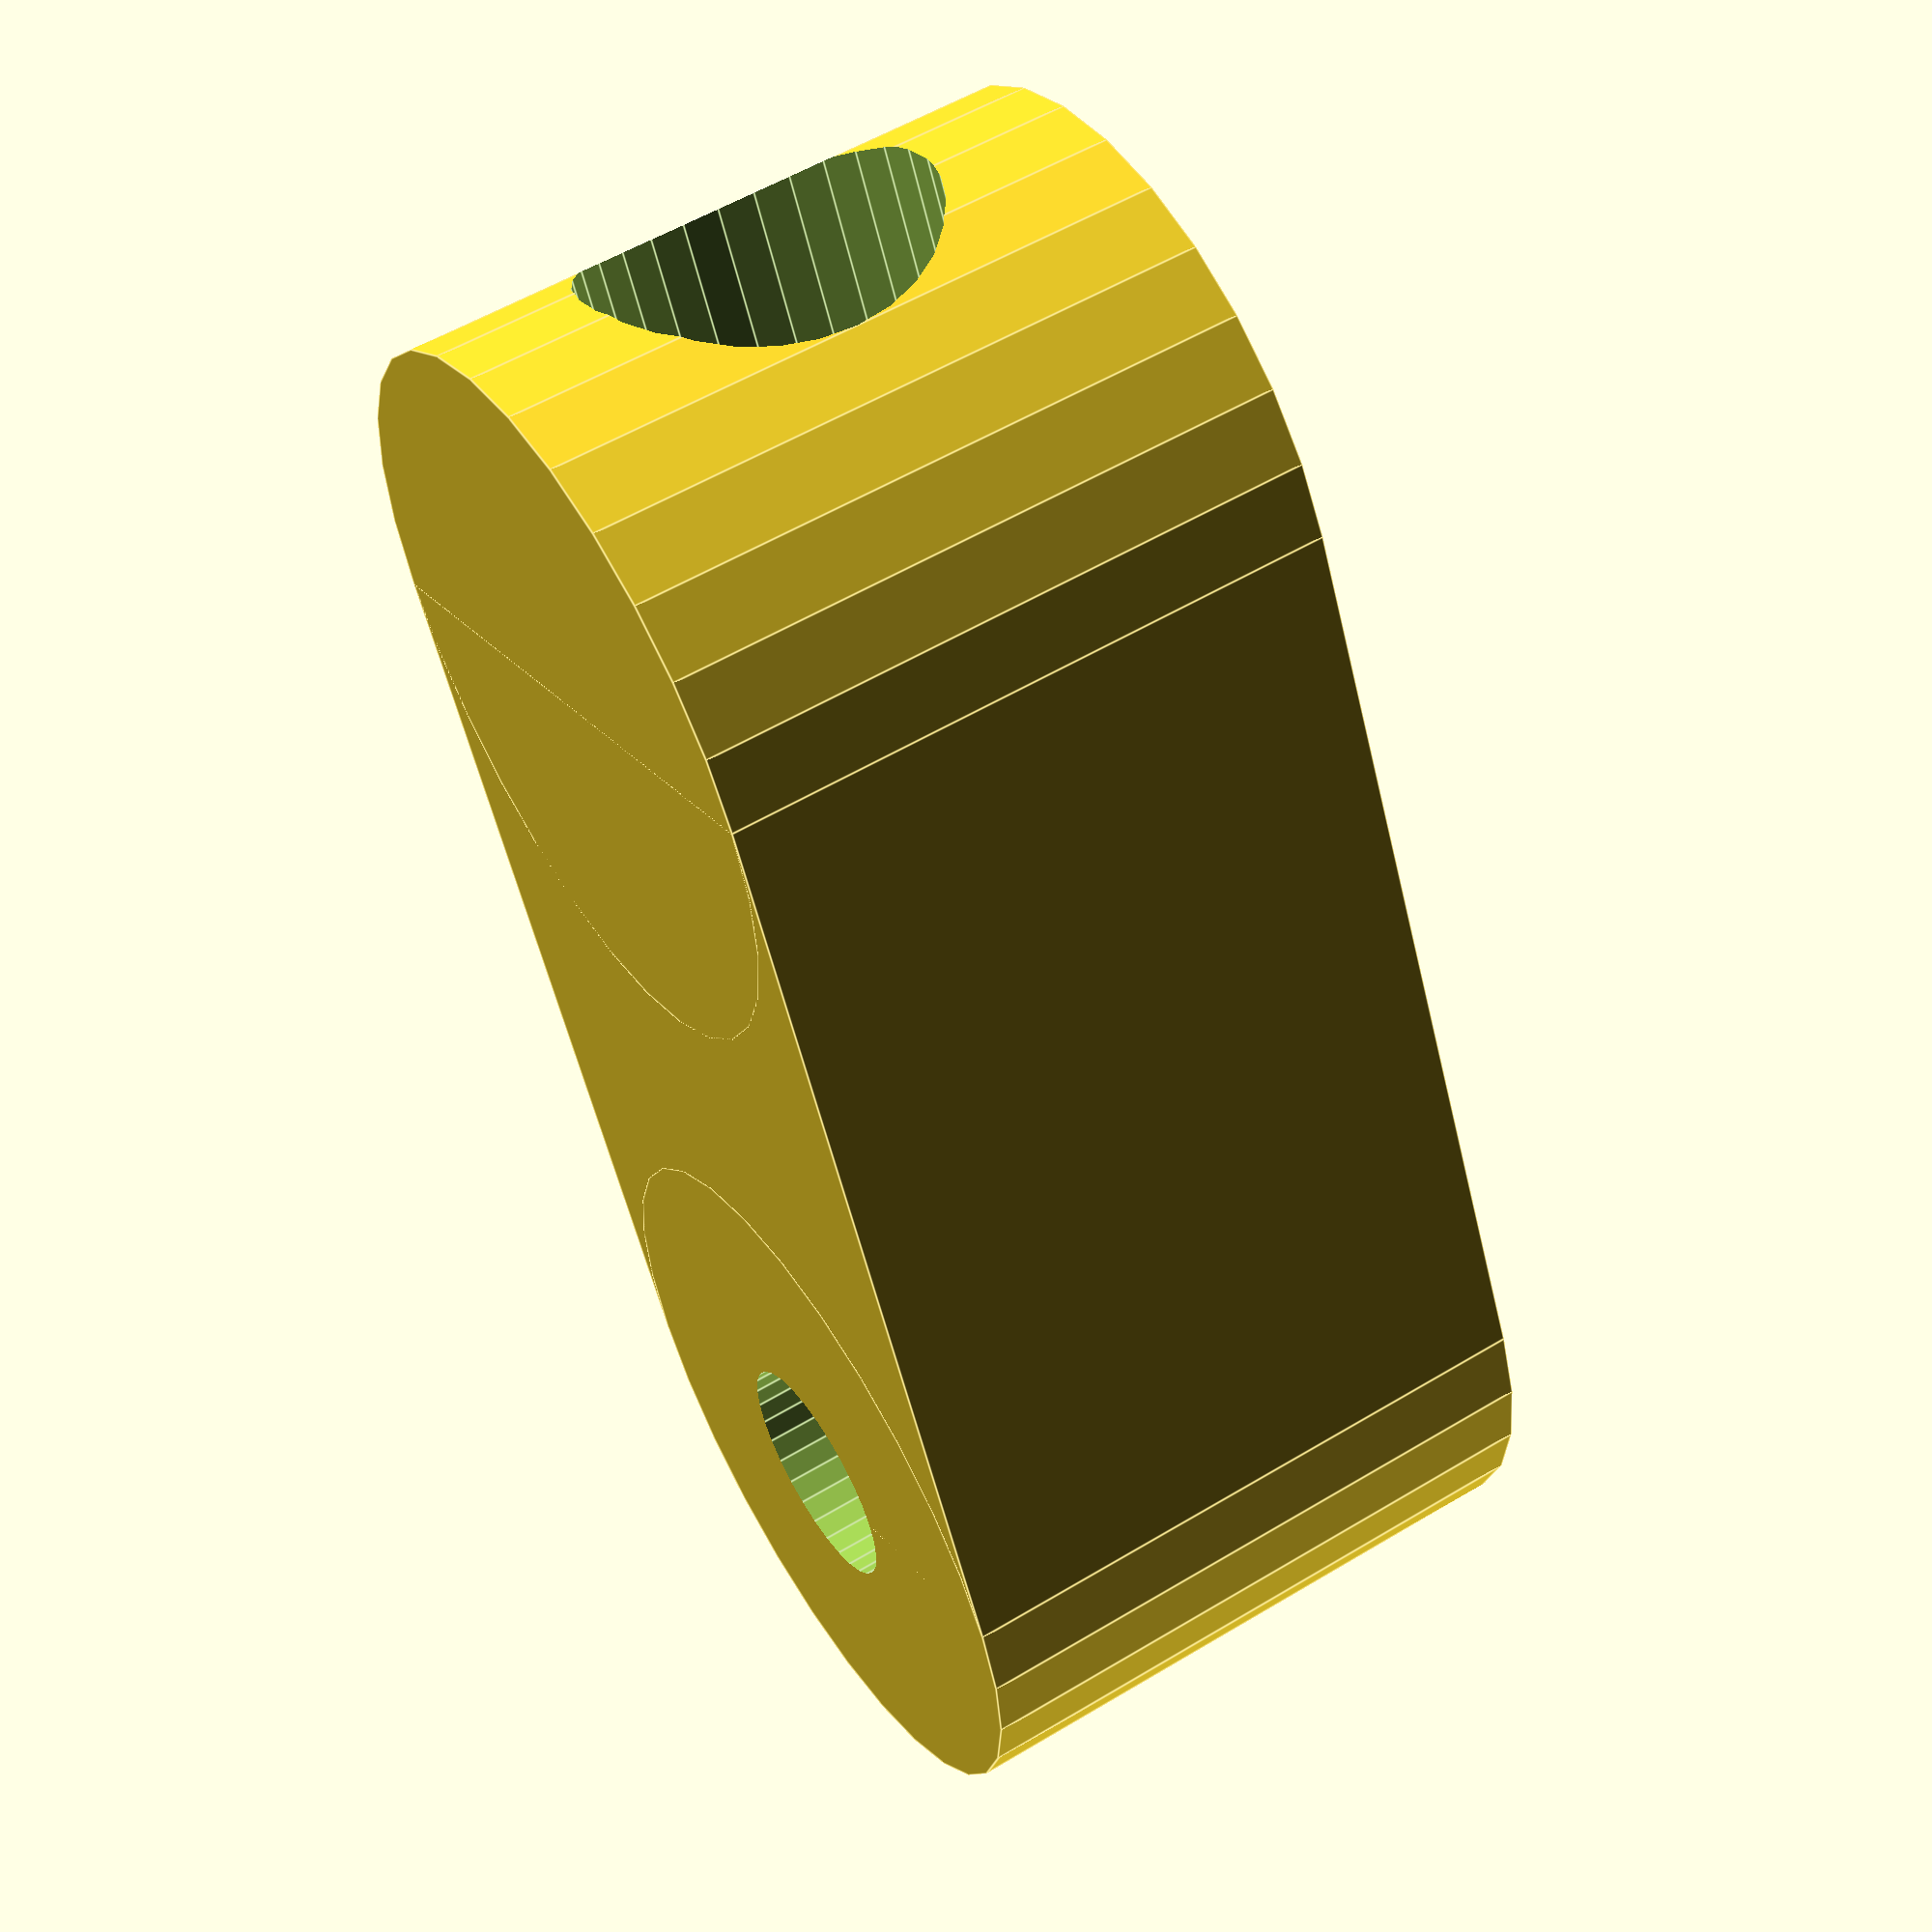
<openscad>
$fn = 30;
radius = 8/2;
h = 8;
ww = 3; //wall width

module rod_end_2(radius, h, ww, tube_r) {
difference() {
union() {
translate([0,-ww*2,0]) rotate([0,0,0]) cylinder(r = 3*ww/2, h = h, center = true);
translate([0,0,0]) cube([ww*3, ww*4, h], center = true);
translate([0,ww*2,0]) rotate([0,0,180]) cylinder(r = 3*ww/2, h = h, center = true);
}
rotate([90,0,0]) cylinder(r = tube_r, h = 100, center = true);
translate([0,2*ww,0]) rotate([0,0,180]) cylinder(r = 3/2, h = 100, center = true);
}
}

module rod_end(radius, h, ww, tube_r) {
difference() {
union() {
for(i=[1,-1])
translate([ww*i,0, 0]) rotate([90,-90,90]) connector(); 
translate([0,ww,0]) cube([ww*3, ww*2, h], center = true);
translate([0,ww*2,0]) rotate([0,0,180]) cylinder(r = 3*ww/2, h = h, center = true);
}
//translate([0,-ww,0]) rotate([90,0,180]) cylinder(r = tube_r, h = 100);
translate([0,2*ww,0]) rotate([0,0,180]) cylinder(r = 3/2, h = 100, center = true);
}
}

module connector() {
difference() {
union() {
translate([0,ww*2,0]) cylinder(r = h/2, h = ww, center = true);
translate([0,ww/2,0]) cube([h, ww*3, ww], center = true);
}
translate([0,ww*2,0]) cylinder(r = 3/2, h = ww+2, center = true);
}
}

module band(radius, h, ww) {
difference() {
union() {
cylinder(r = radius + ww, h = h, center = true); //outer band

for(i=[1,-1]) //connectors
translate([(radius)*i,ww,0]) rotate([90,i*90,0]) connector(radius, h, ww);
}
union() {
cylinder(r = radius, h = h + 2, center = true);
translate([0,ww/2-100,0]) cube([(radius + ww)*2, 200, h+1], center=true);
}
}
}

module clamp(radius, h, ww) {
translate([0,0,h/2]){
translate([0,radius+ww,0]) rotate([90,90,90]) connector(radius, h, ww);
band(radius, h, ww);
scale([1,-1,1]) band(radius, h, ww);
}
}

//translate([0,radius+ww*9,3*h/2]) rotate(180) rod_end_2(radius, h, ww, 4.5/2);
//translate([0,radius+ww*5,h/2]) rod_end(radius, h, ww, 4.5/2);
//clamp(radius, h, ww);
translate([0,0,h/2]) rod_end_2(radius, h, ww, 4.5/2);
</openscad>
<views>
elev=305.0 azim=205.8 roll=237.5 proj=p view=edges
</views>
